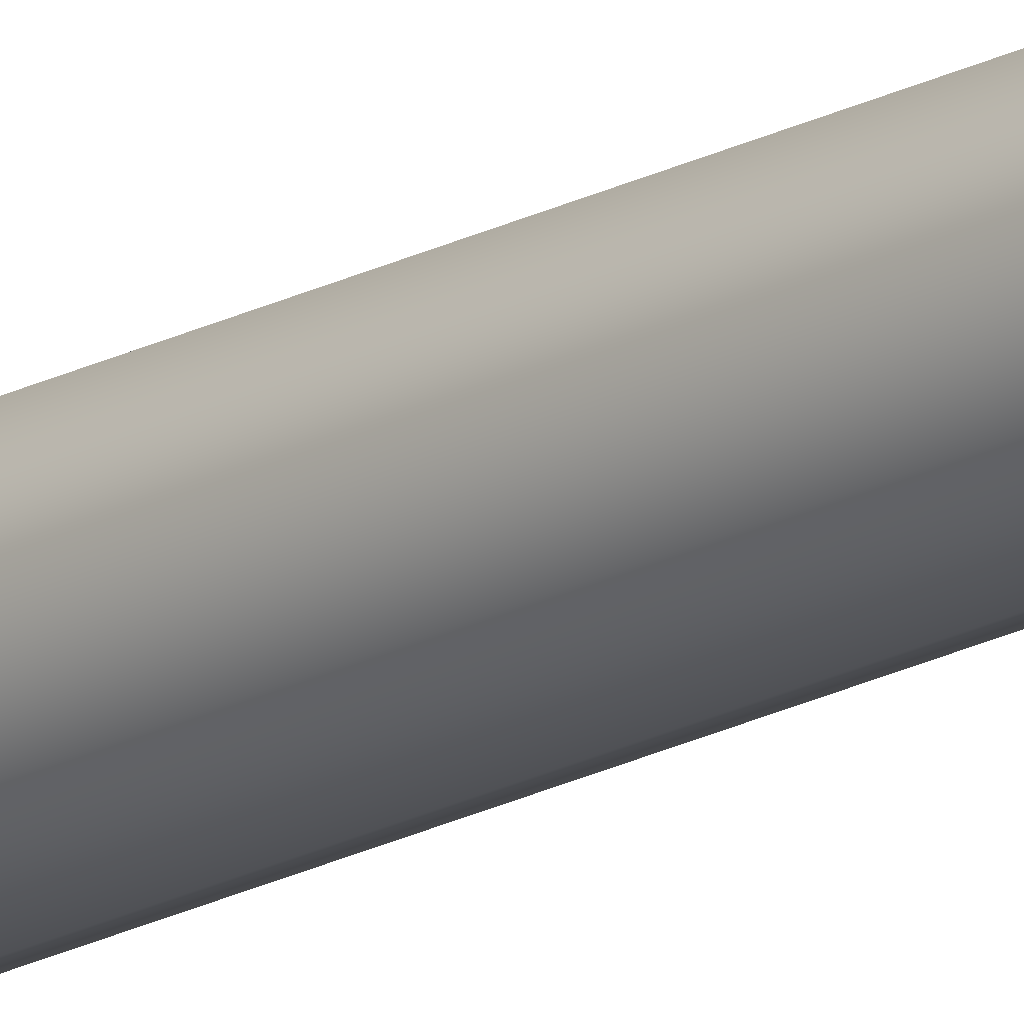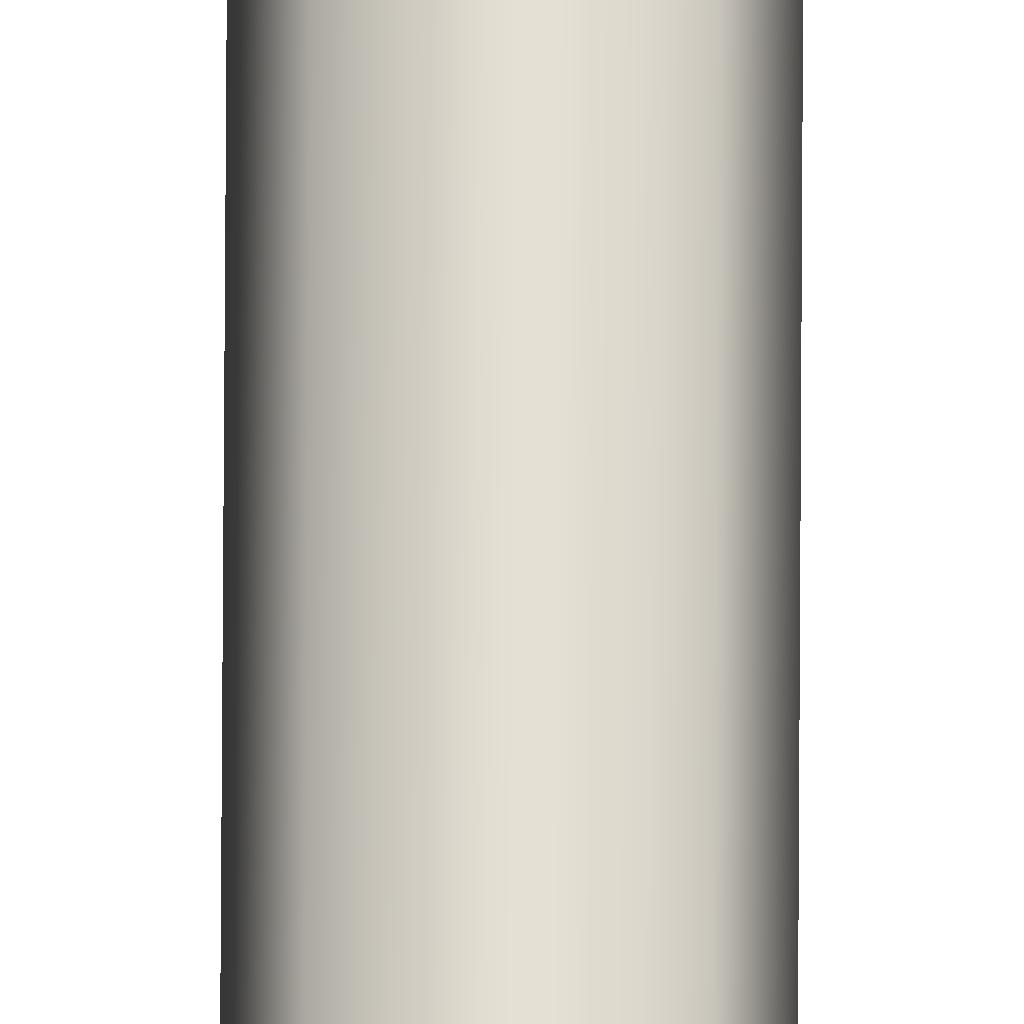
<metadata>
{"format":"obj","ext":"obj","renderer":"f3d","projection":"perspective","resolution":1024,"background":"white","views":[{"elev":-19.9,"azim":-45.2,"up":"+Y"},{"elev":66.2,"azim":0.3,"up":"+Y"}]}
</metadata>
<code>
o _Geometry_0
v 6194 7.512e+04 2.675e+04
v 6172 7.511e+04 2.675e+04
v 6150 7.512e+04 2.675e+04
v 6141 75140 2.675e+04
v 6150 7.516e+04 2.675e+04
v 6172 7.517e+04 2.675e+04
v 6194 7.516e+04 2.675e+04
v 6204 75140 2.675e+04
v 6204 75140 3.694e+04
v 6194 7.516e+04 3.694e+04
v 6172 7.517e+04 3.694e+04
v 6150 7.516e+04 3.694e+04
v 6141 75140 3.694e+04
v 6150 7.512e+04 3.694e+04
v 6172 7.511e+04 3.694e+04
v 6194 7.512e+04 3.694e+04
v 6194 7.512e+04 2.675e+04
v 6172 7.511e+04 2.675e+04
v 6150 7.512e+04 2.675e+04
v 6141 75140 2.675e+04
v 6150 7.516e+04 2.675e+04
v 6172 7.517e+04 2.675e+04
v 6194 7.516e+04 2.675e+04
v 6204 75140 2.675e+04
v 6204 75140 3.694e+04
v 6194 7.516e+04 3.694e+04
v 6172 7.517e+04 3.694e+04
v 6150 7.516e+04 3.694e+04
v 6141 75140 3.694e+04
v 6150 7.512e+04 3.694e+04
v 6172 7.511e+04 3.694e+04
v 6194 7.512e+04 3.694e+04
f 17 18 19
f 17 19 20
f 17 20 21
f 17 21 22
f 17 22 23
f 17 23 24
f 25 26 27
f 25 27 28
f 25 28 29
f 25 29 30
f 25 30 31
f 25 31 32
f 8 7 10
f 8 10 9
f 7 6 11
f 7 11 10
f 6 5 12
f 6 12 11
f 5 4 13
f 5 13 12
f 4 3 14
f 4 14 13
f 3 2 15
f 3 15 14
f 2 1 16
f 2 16 15
f 1 8 9
f 1 9 16

</code>
